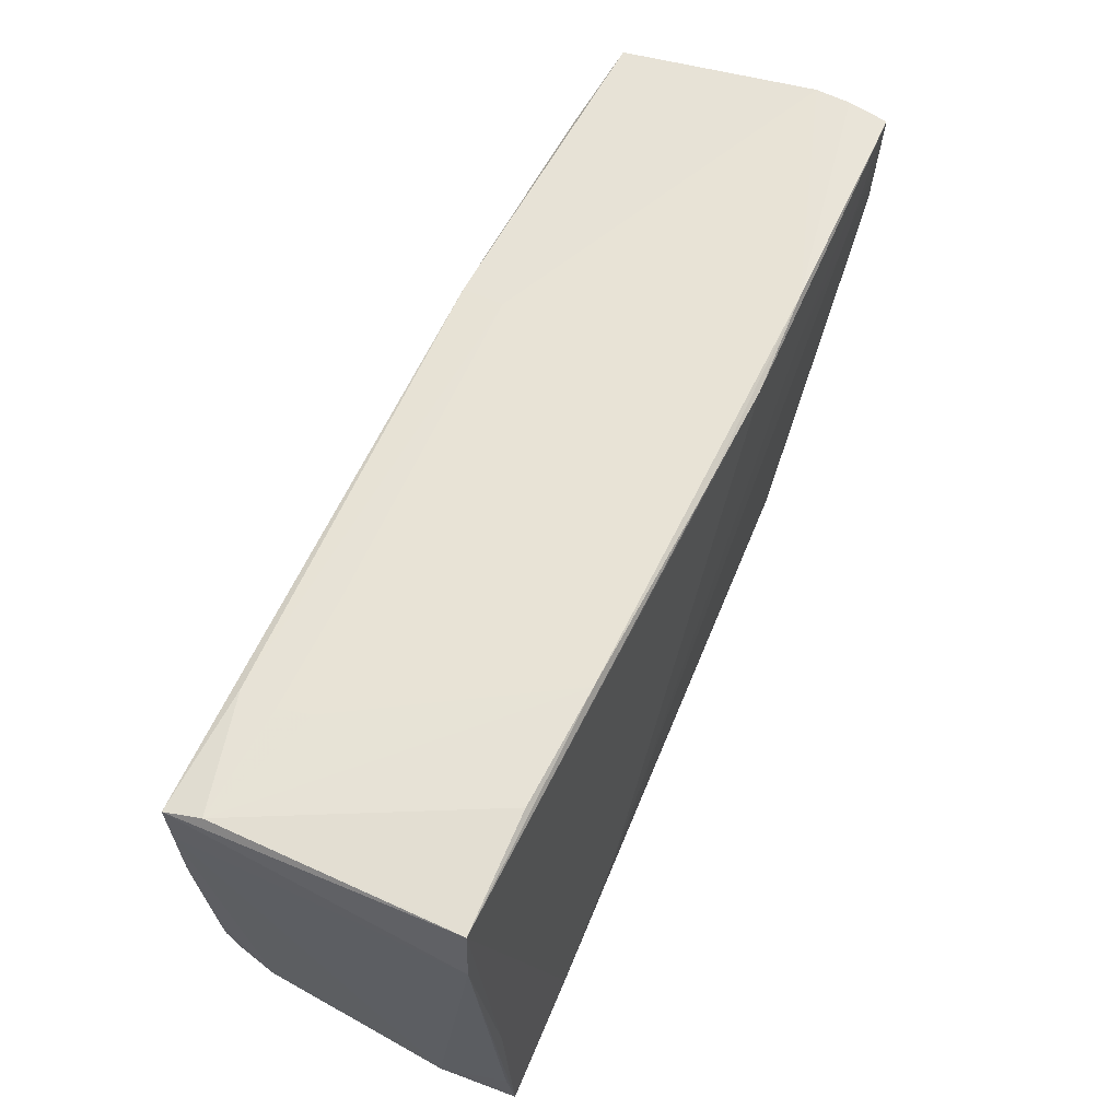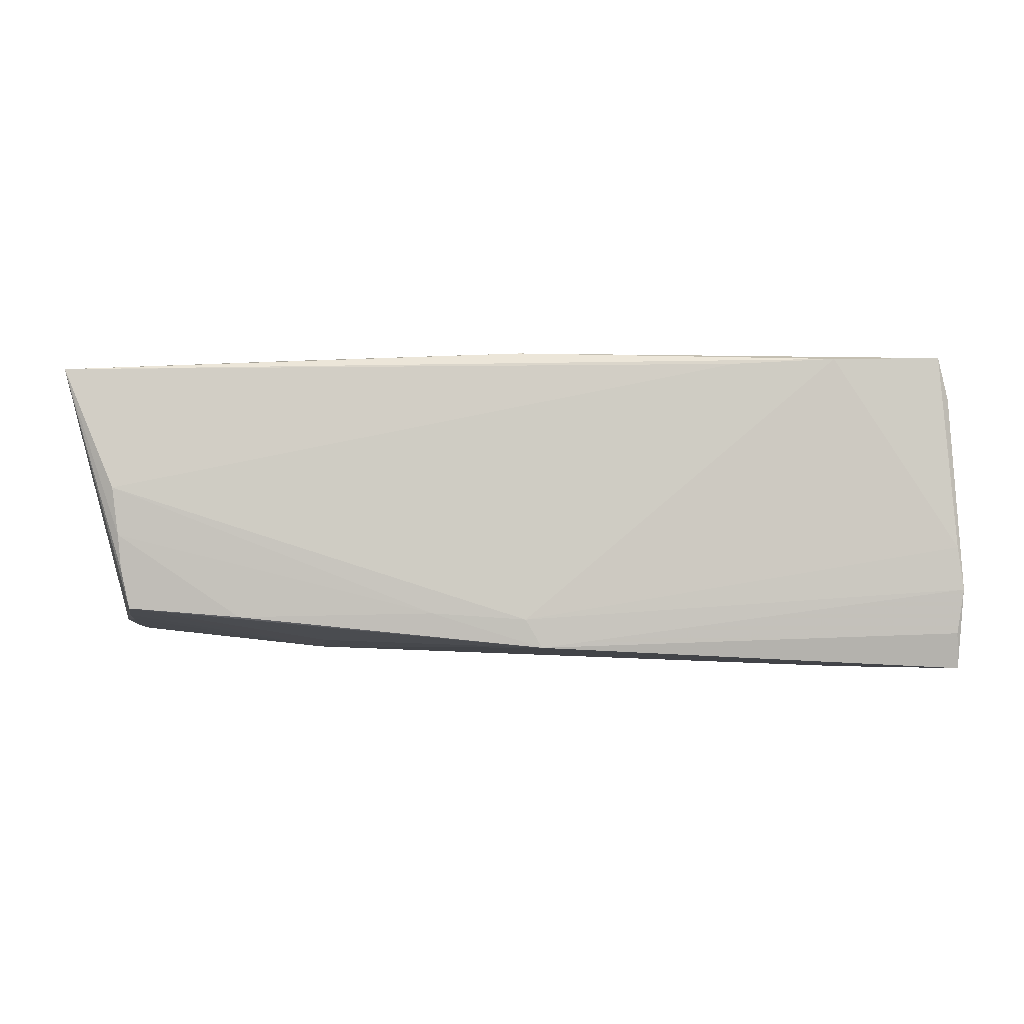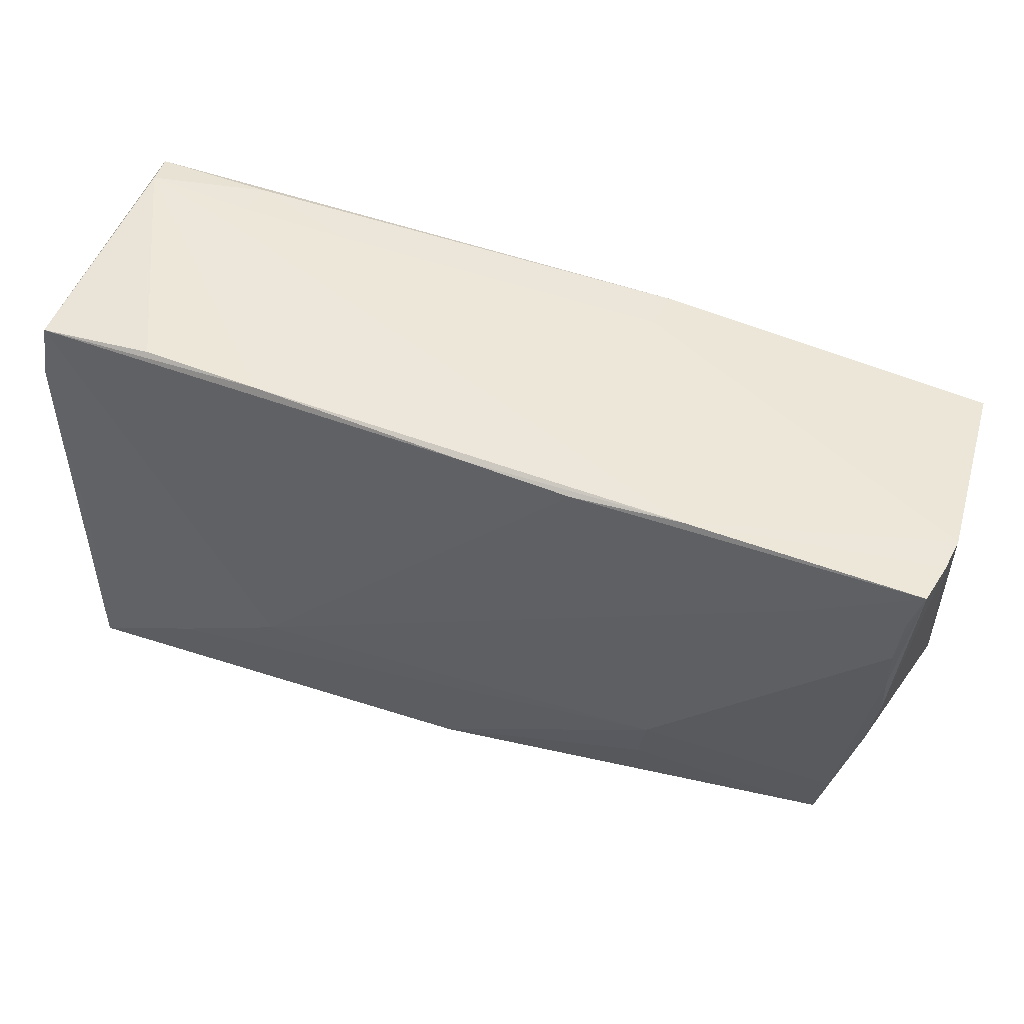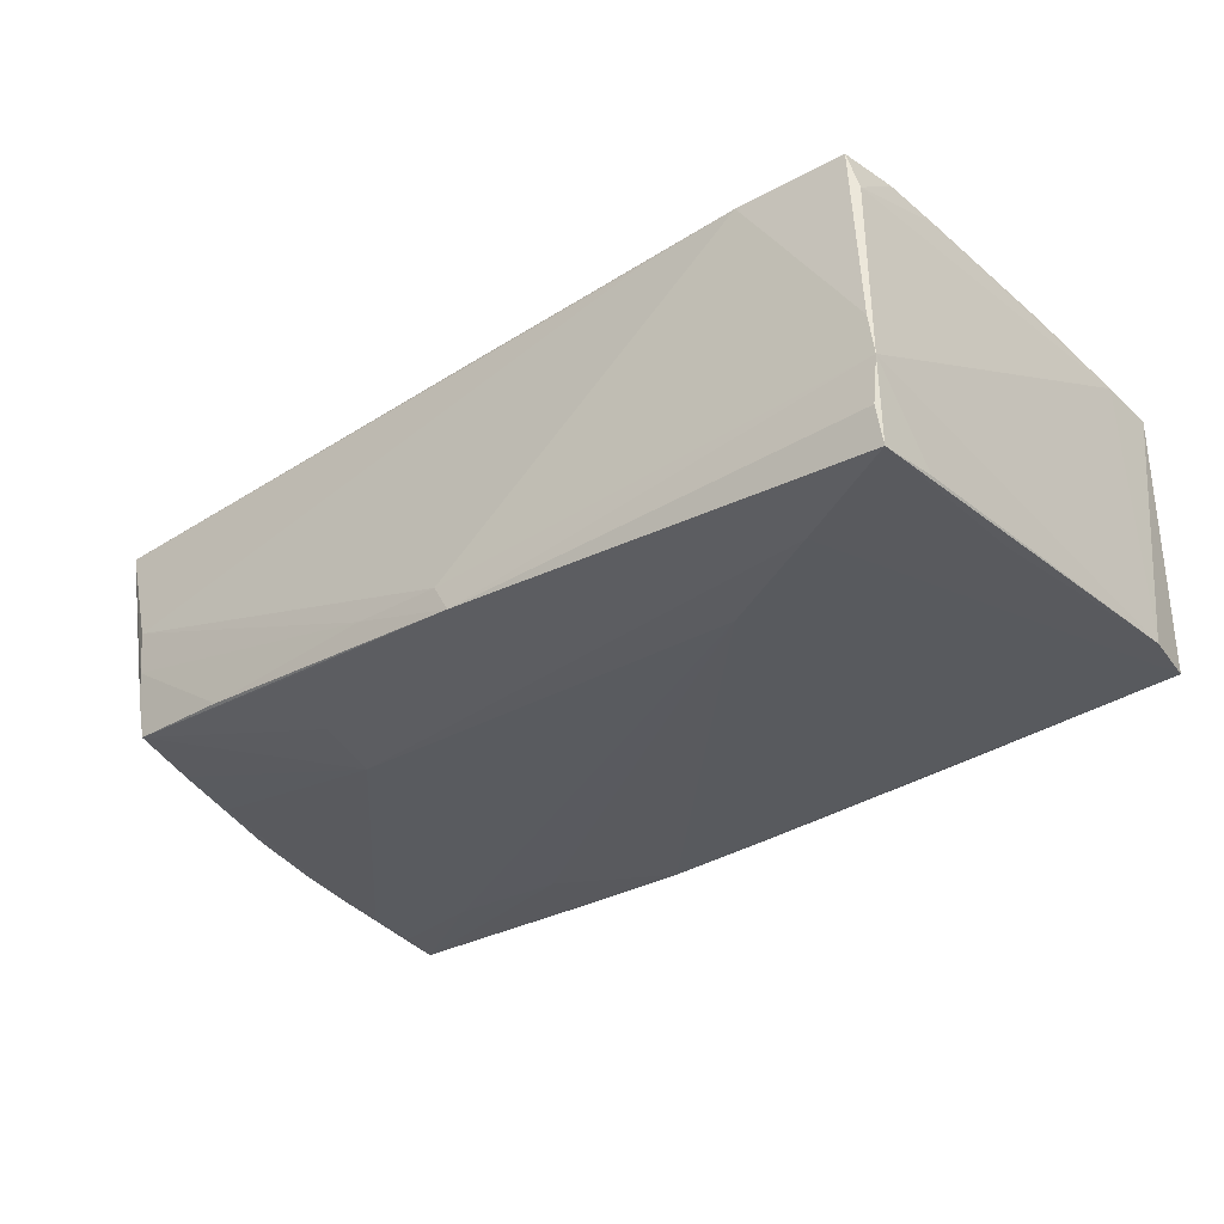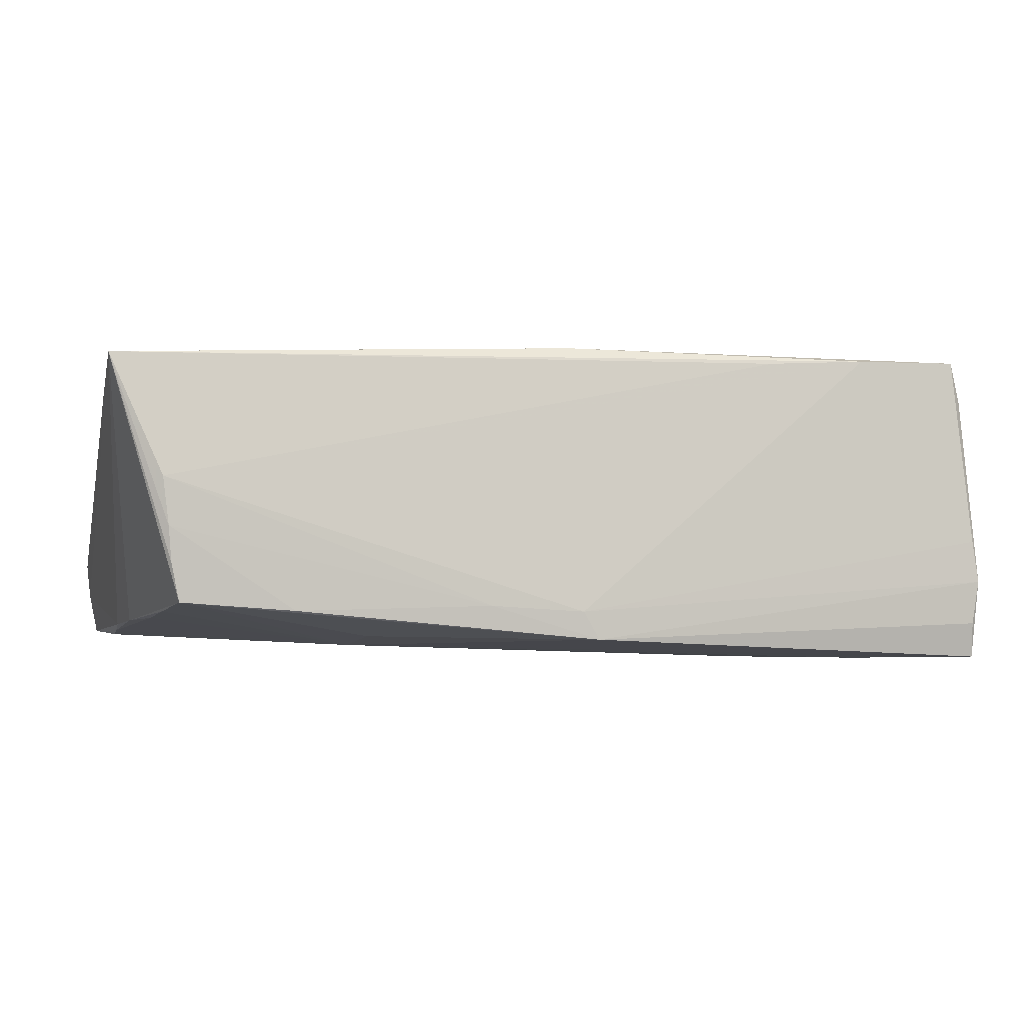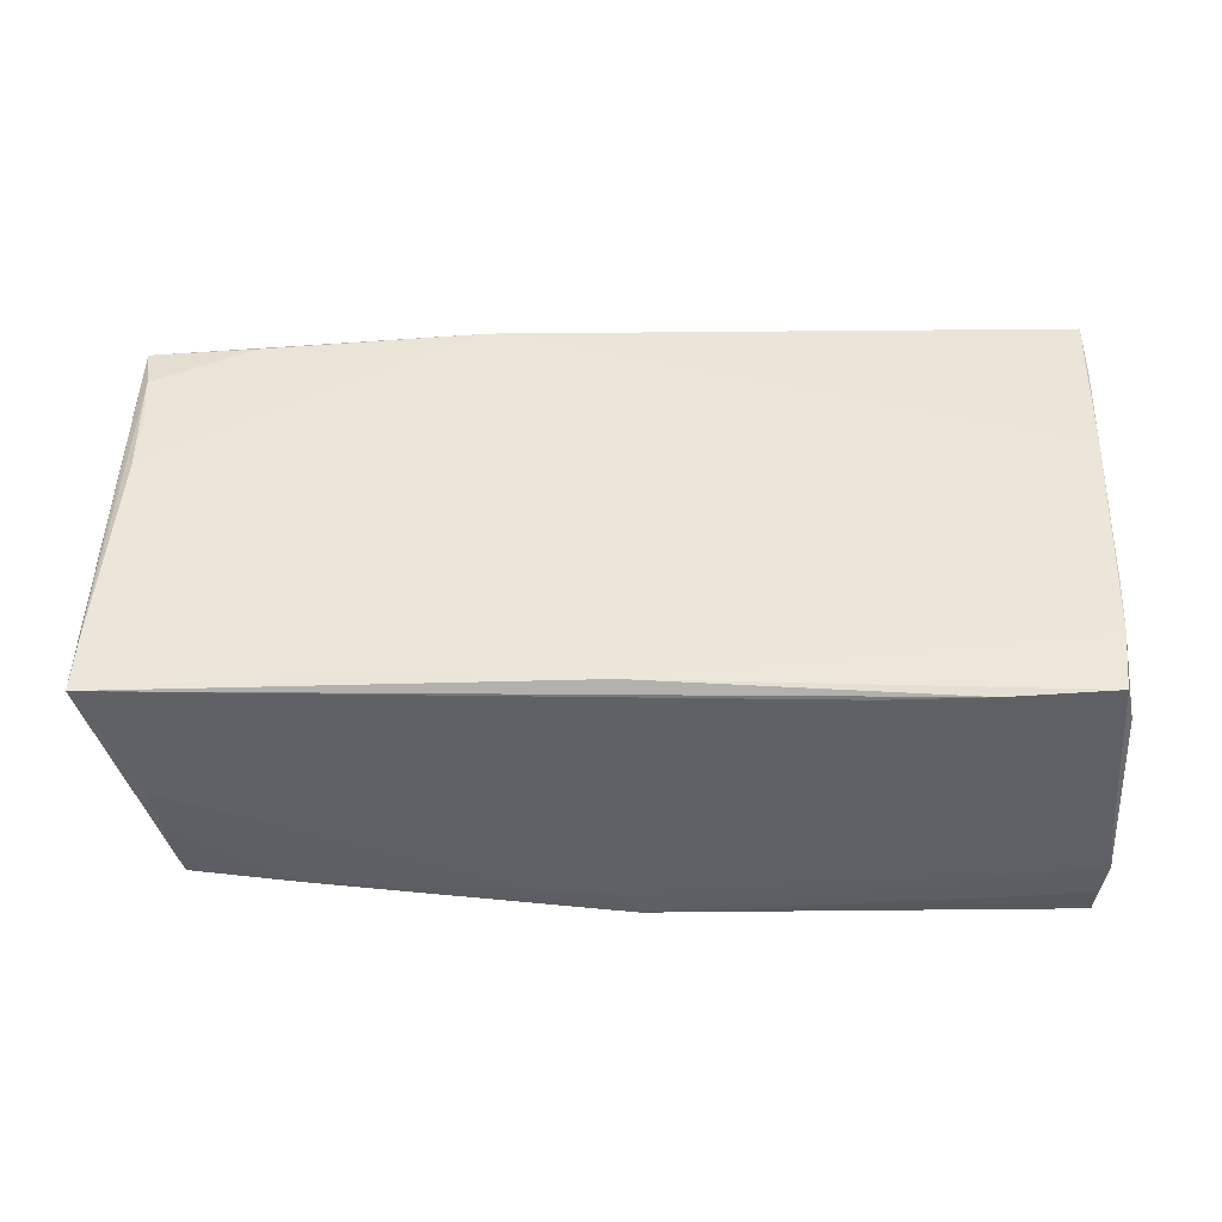
<metadata>
{"format":"obj","ext":"obj","renderer":"f3d","projection":"perspective","resolution":1024,"background":"white","views":[{"elev":62.3,"azim":114.9,"up":"+Y"},{"elev":-0.1,"azim":-1.3,"up":"+Z"},{"elev":51.8,"azim":-159.0,"up":"+Y"},{"elev":-33.4,"azim":38.7,"up":"+Z"},{"elev":-1.9,"azim":-14.9,"up":"+Z"},{"elev":48.7,"azim":-0.6,"up":"+Z"}]}
</metadata>
<code>
v -0.02501 -0.01278 -0.01744
v 0.02689 -0.01407 -0.0194
v -0.03374 -0.02831 -0.0128
v -0.02385 -0.02038 -0.0161
v 0.04015 0.02928 0.008549
v 0.05407 0.007158 0.01899
v 0.0536 -0.02932 -0.004329
v 0.03868 -0.02827 0.01864
v -0.01334 0.02769 0.01322
v 0.02646 -0.02804 0.01804
v -0.05554 0.02877 -0.007433
v -0.04812 -0.02741 -0.007148
v -0.05278 0.02374 -0.01679
v -0.04719 -0.0272 -0.01178
v 0.05384 -0.02841 -0.01913
v -0.05535 -0.0255 0.01743
v -0.05414 0.02929 -0.01666
v 0.05421 -0.02108 -0.01833
v -0.04067 0.02545 0.01757
v -0.02834 -0.02413 0.01859
v 0.05504 0.02043 0.01773
v 0.002948 -0.03022 -0.01644
v 0.05245 -0.02031 0.01942
v -0.05147 -0.003967 -0.01439
v -0.05251 0.004444 -0.01509
v -0.01375 0.02702 0.01832
v -0.01361 0.02965 -0.01748
v -0.05283 0.02002 0.01755
v -0.05363 0.0257 0.0165
v 0.05358 -0.02925 -0.01481
v -0.04934 -0.01165 -0.01388
v 0.05432 -0.02947 -0.009473
v -0.02686 0.02193 -0.0176
v -0.05227 0.01714 -0.01678
v -0.04847 -0.02766 -0.002826
v 0.0009745 -0.03026 -0.01303
v 0.05346 -0.006176 -0.01783
v 0.02561 -0.0135 0.01942
v 0.05433 0.02894 -0.01542
v -0.0004181 0.02984 -0.01702
v 0.02712 0.02867 0.01221
v 0.05554 0.02133 -0.01586
v 0.05517 0.02802 0.01754
v 0.05163 -0.02759 0.01882
v -0.05495 -0.01998 0.01775
v 0.05414 0.02898 -0.0113
v -0.0103 -0.02972 -0.01229
v 0.04037 0.02839 0.01679
v 0.04048 -0.02134 -0.01942
v 0.05301 -0.01334 0.01915
v 0.02595 0.03026 -0.01578
v -0.05229 0.01317 0.01796
v 0.04098 0.02894 0.01232
v -0.04113 0.02135 -0.01729
v 0.04043 0.0301 -0.01509
v -0.0266 0.03026 -0.01688
v 0.0529 -0.02725 0.01377
v 0.05438 0.02907 0.01323
v 0.0003249 -0.02614 0.01942
v -0.05268 0.00602 0.01824
v -0.05236 0.01086 -0.01607
v -0.02114 -0.02856 -0.01427
v -0.05511 0.02912 -0.01169
v -0.04915 -0.0277 0.002922
v -0.04855 -0.0191 -0.01296
f 57 44 32
f 32 44 7
f 44 8 7
f 39 55 46
f 51 55 39
f 48 41 9
f 53 41 48
f 36 7 8
f 32 7 36
f 23 6 38
f 44 57 23
f 43 6 21
f 21 57 32
f 38 6 26
f 26 6 43
f 43 48 26
f 26 48 9
f 45 29 16
f 38 26 59
f 59 26 60
f 59 23 38
f 44 23 59
f 16 8 59
f 59 8 44
f 55 51 58
f 58 46 55
f 58 48 43
f 53 48 58
f 43 39 58
f 39 46 58
f 11 41 56
f 9 41 11
f 29 26 11
f 11 26 9
f 16 29 11
f 27 17 56
f 42 21 32
f 43 21 42
f 42 39 43
f 64 36 8
f 32 36 22
f 6 23 50
f 50 21 6
f 50 23 57
f 57 21 50
f 29 45 28
f 28 45 60
f 60 45 20
f 20 59 60
f 20 45 16
f 16 59 20
f 5 51 56
f 5 58 51
f 53 58 5
f 56 41 5
f 5 41 53
f 61 17 34
f 25 17 61
f 56 17 63
f 63 11 56
f 16 11 63
f 63 25 16
f 63 17 25
f 2 27 39
f 40 51 39
f 39 27 40
f 56 51 40
f 40 27 56
f 32 15 18
f 18 42 32
f 15 42 18
f 14 22 3
f 16 64 10
f 10 8 16
f 10 64 8
f 30 15 32
f 32 22 30
f 30 22 15
f 1 61 34
f 31 61 1
f 1 65 31
f 15 22 1
f 14 65 1
f 19 26 29
f 29 28 19
f 19 28 26
f 60 26 52
f 52 28 60
f 26 28 52
f 25 61 24
f 24 61 31
f 31 65 24
f 16 25 24
f 24 14 16
f 24 65 14
f 49 2 39
f 15 1 49
f 49 1 2
f 34 17 13
f 17 27 33
f 27 2 33
f 16 14 12
f 36 64 47
f 47 22 36
f 47 3 22
f 14 1 4
f 4 1 22
f 39 42 37
f 37 49 39
f 37 42 15
f 15 49 37
f 54 13 17
f 17 33 54
f 54 33 2
f 34 13 54
f 54 1 34
f 2 1 54
f 35 47 64
f 3 47 35
f 35 64 16
f 16 12 35
f 14 3 35
f 35 12 14
f 62 22 14
f 14 4 62
f 62 4 22

</code>
